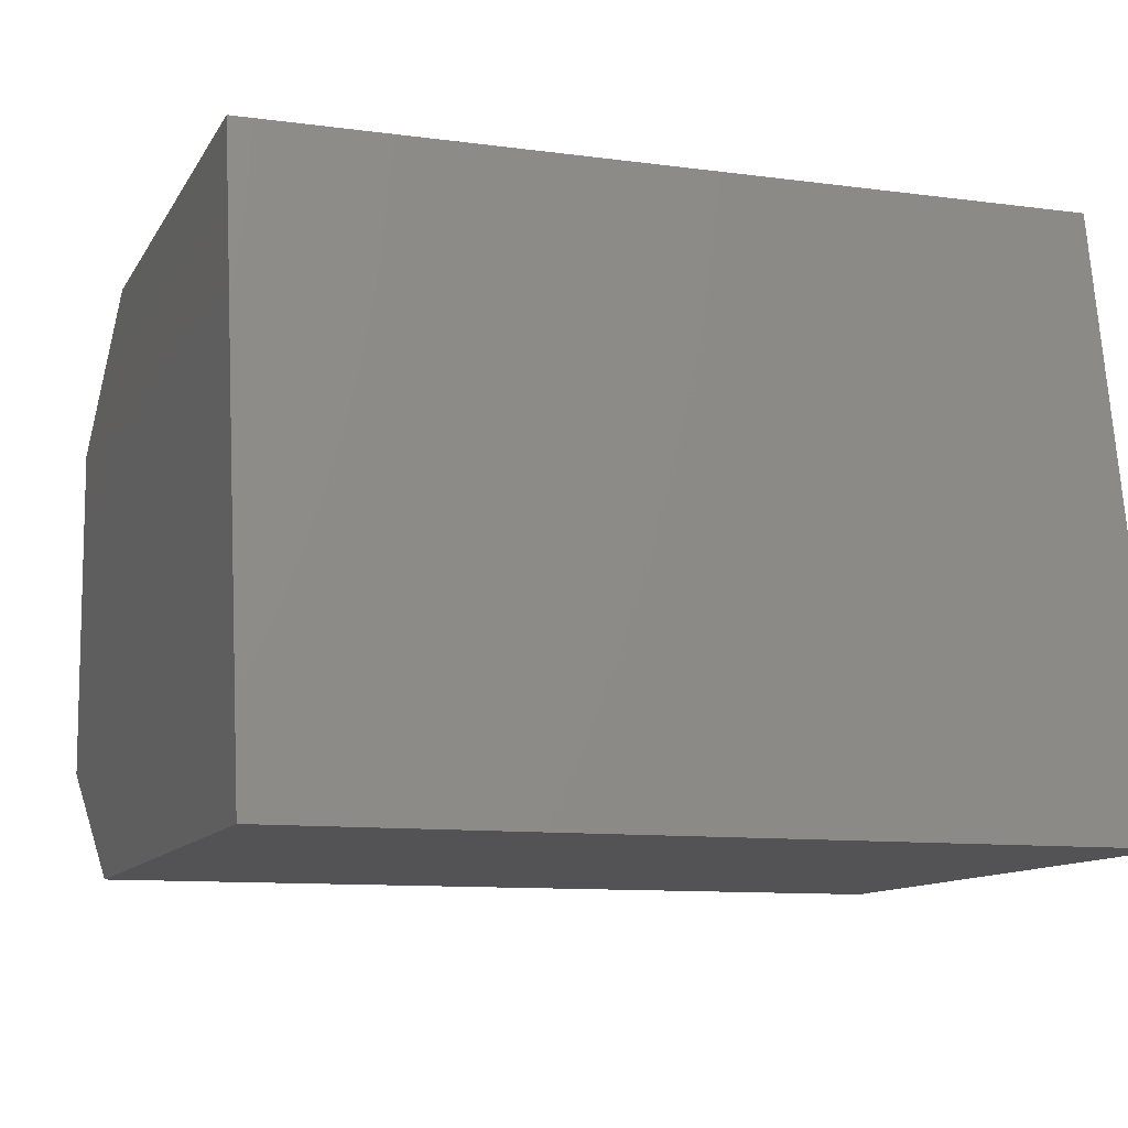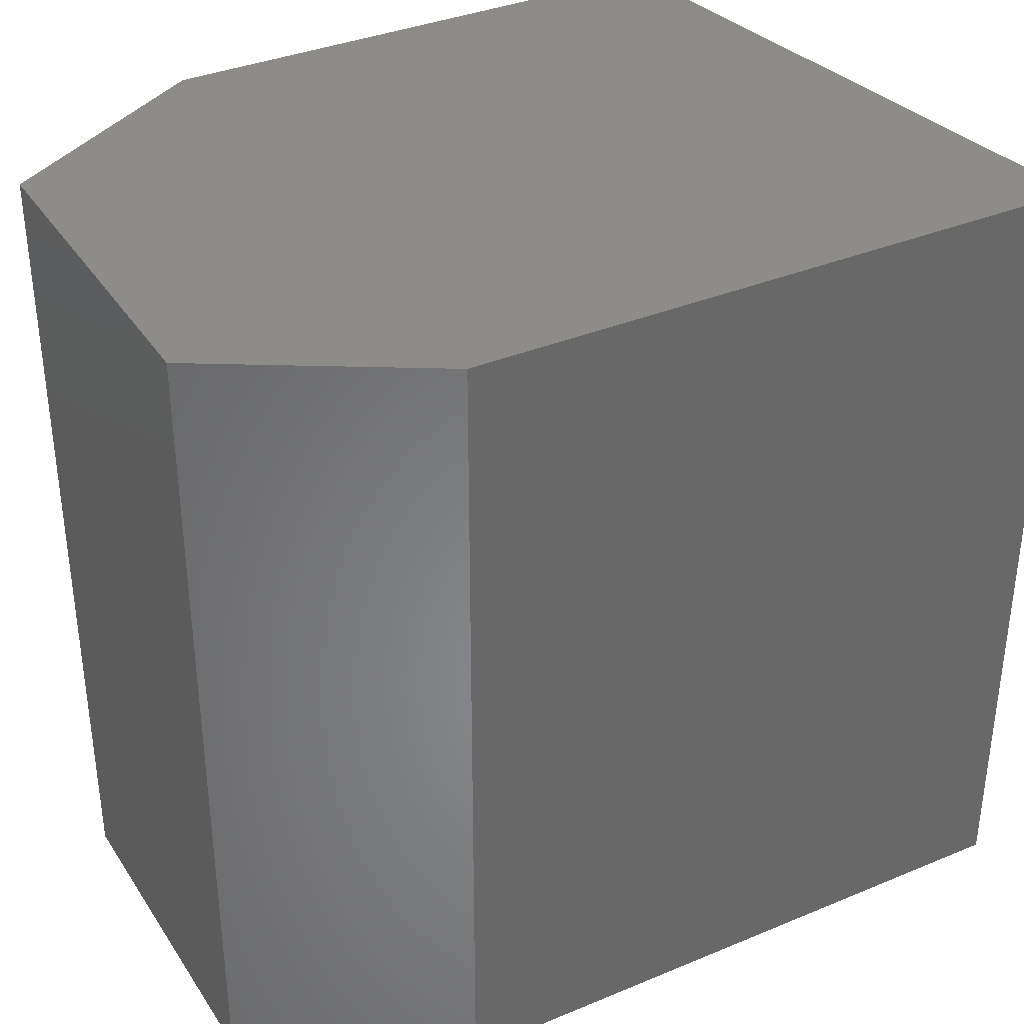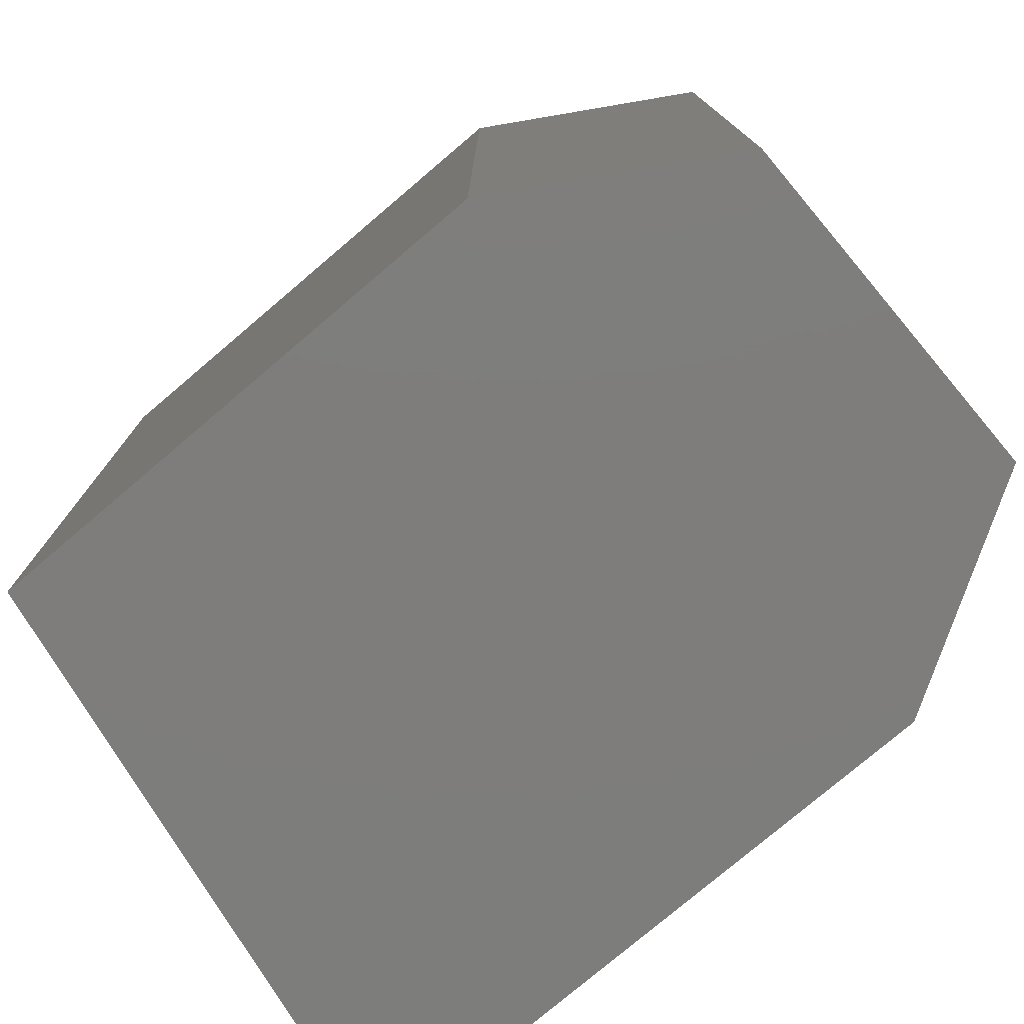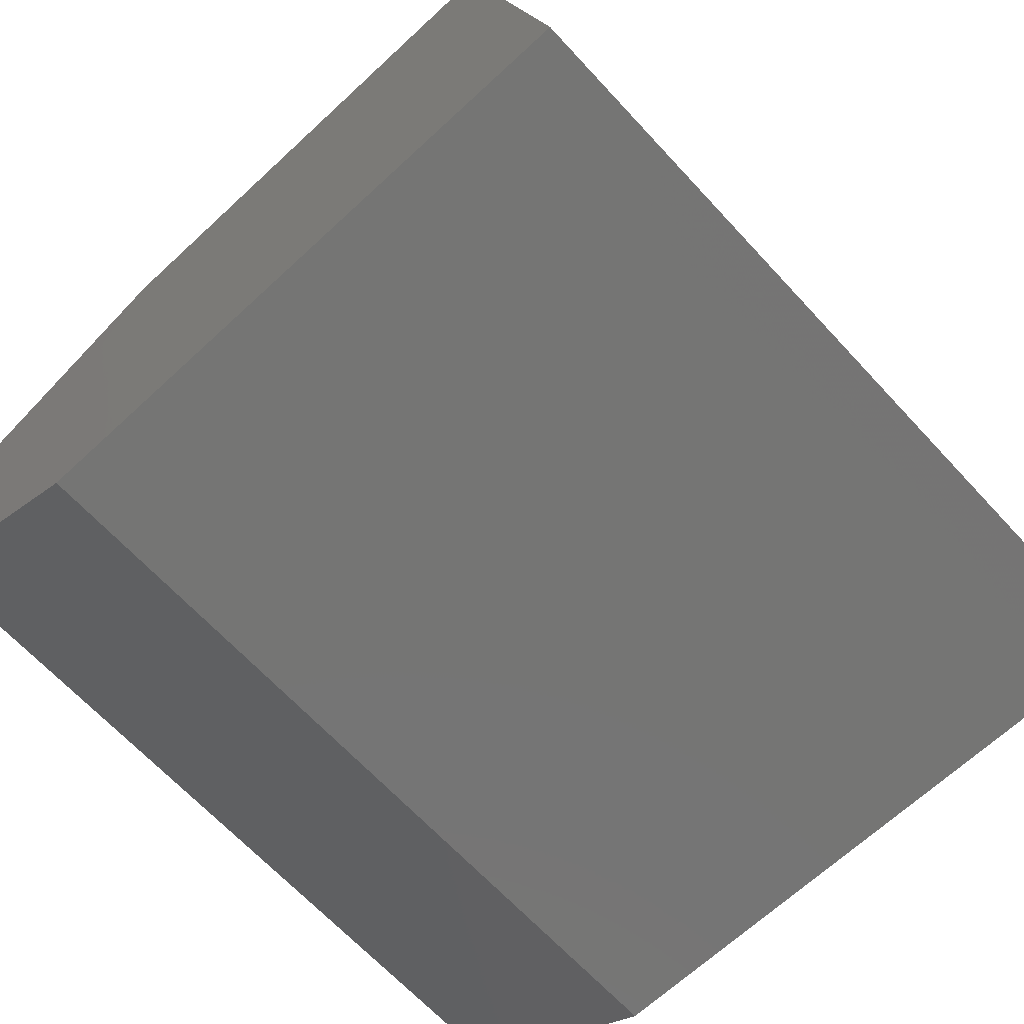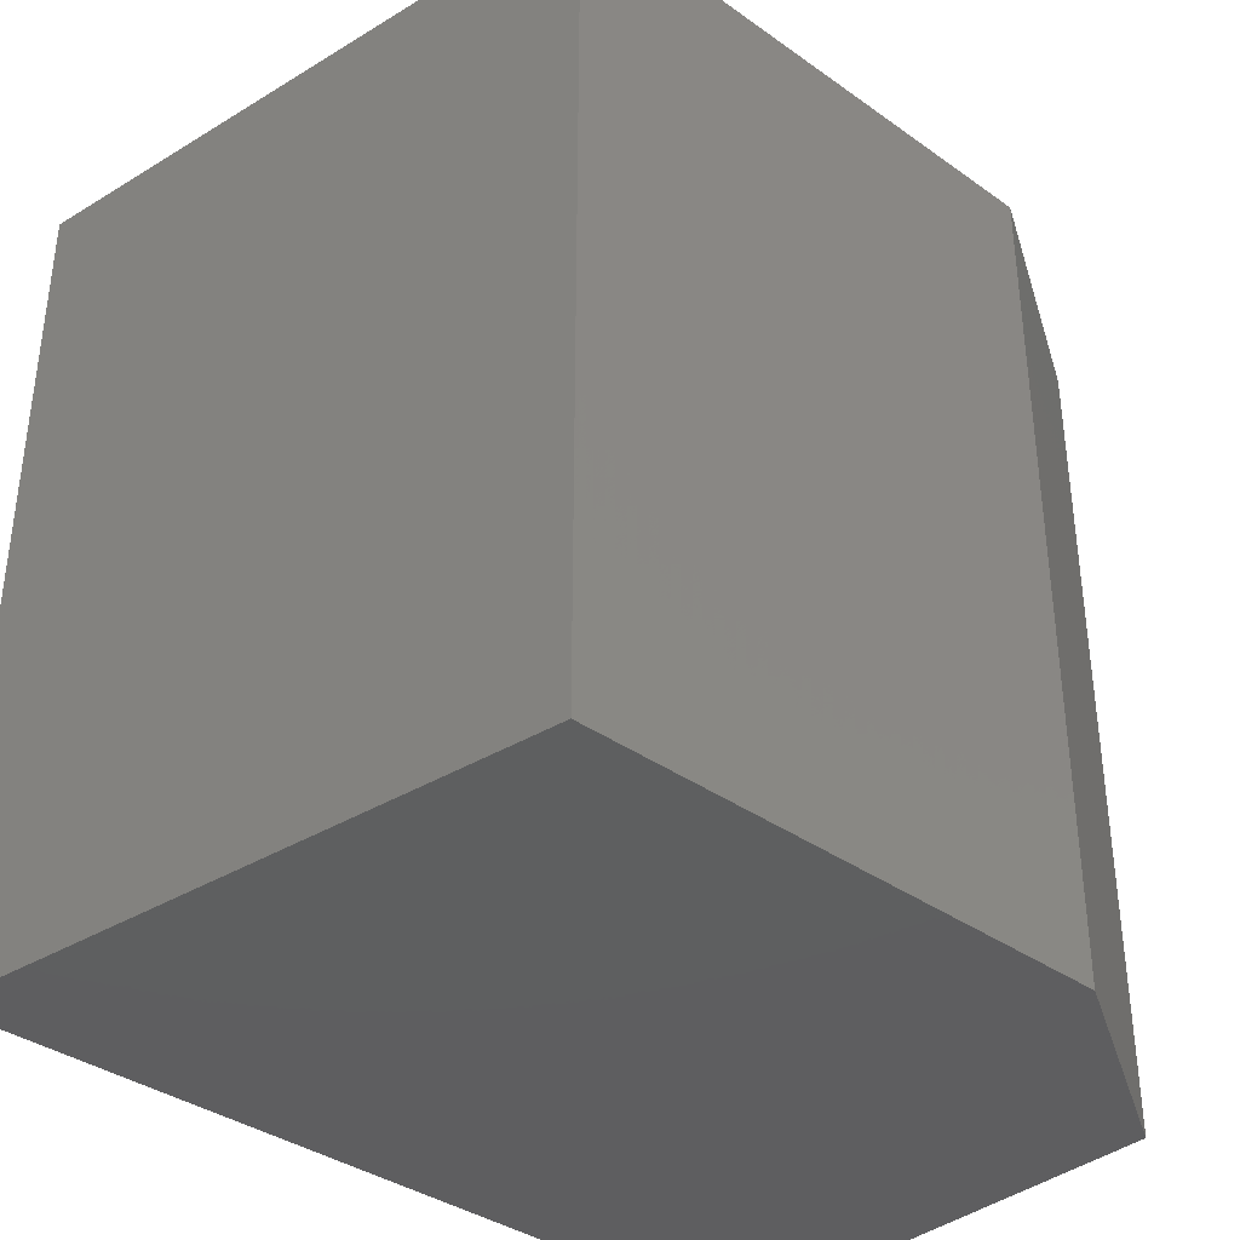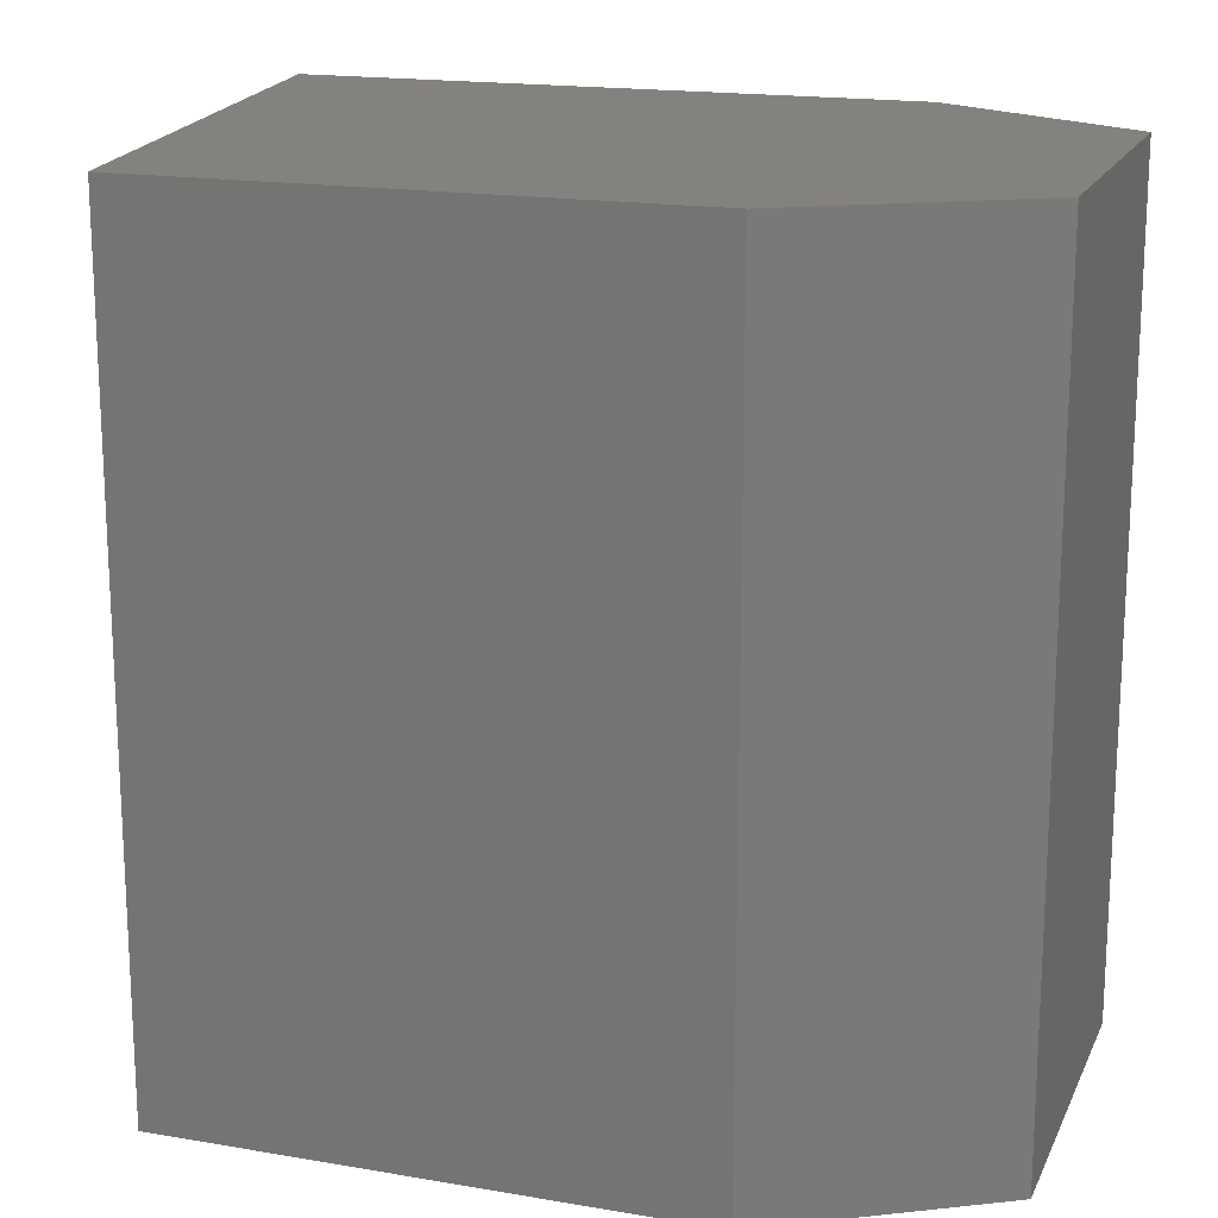
<metadata>
{"format":"stl","ext":"stl","renderer":"f3d","projection":"perspective","resolution":1024,"background":"white","views":[{"elev":-10.4,"azim":71.1,"up":"+Y"},{"elev":35.9,"azim":-28.1,"up":"+Z"},{"elev":-77.1,"azim":-139.0,"up":"+Z"},{"elev":-66.7,"azim":42.8,"up":"+Y"},{"elev":-36.8,"azim":138.1,"up":"+Z"},{"elev":17.3,"azim":-160.5,"up":"+Z"}]}
</metadata>
<code>
# stl→obj: 12 verts, 20 faces
v 1056 302.6 227.1
v 1056 302.6 227.8
v 1056 302.7 227.1
v 1056 302.7 227.8
v 1057 302.7 227.8
v 1056 302.3 227.1
v 1056 302.2 227.1
v 1057 302.7 227.1
v 1056 302.3 227.8
v 1056 302.2 227.8
v 1057 302.2 227.8
v 1057 302.2 227.1
f 1 2 3
f 2 3 4
f 3 4 5
f 6 1 7
f 1 7 3
f 7 3 8
f 2 4 9
f 4 9 10
f 7 10 6
f 10 6 9
f 1 2 6
f 2 6 9
f 4 5 10
f 5 10 11
f 10 11 7
f 11 7 12
f 8 12 5
f 12 5 11
f 5 3 8
f 8 7 12

</code>
